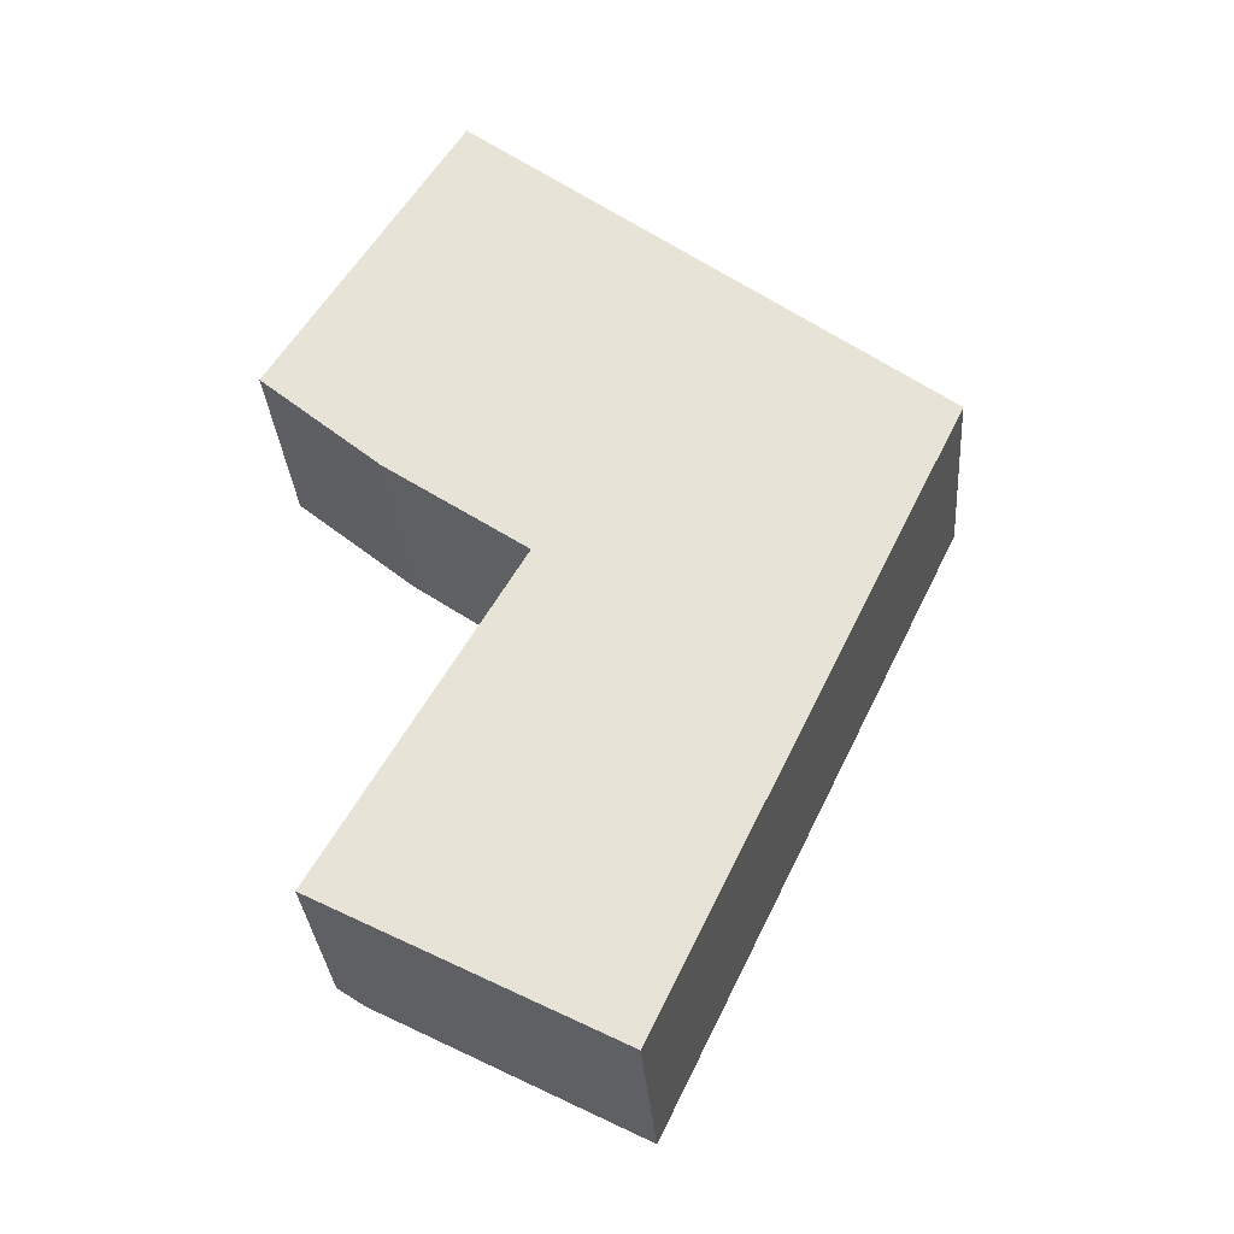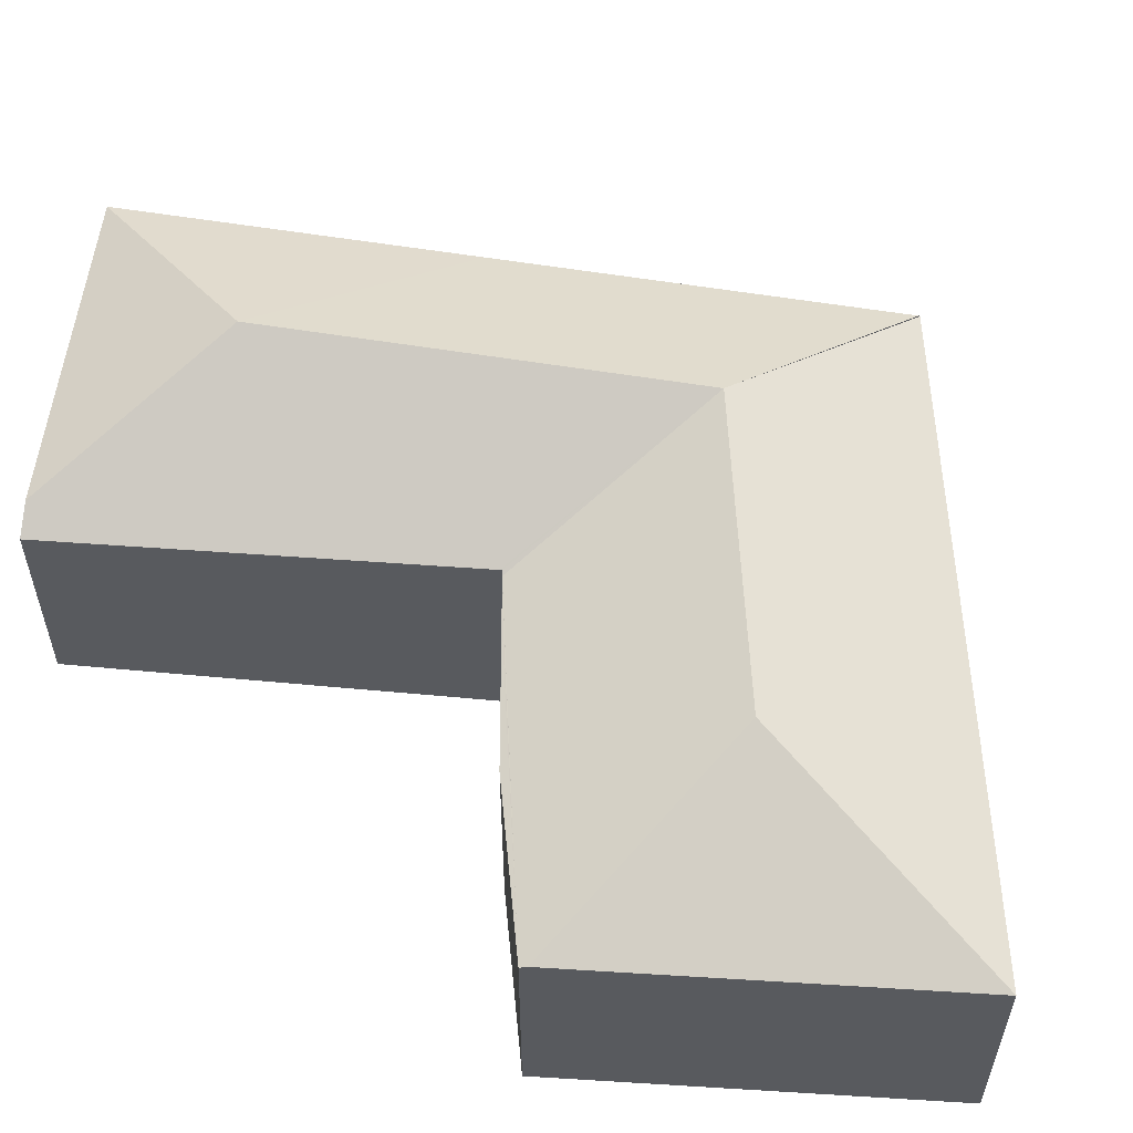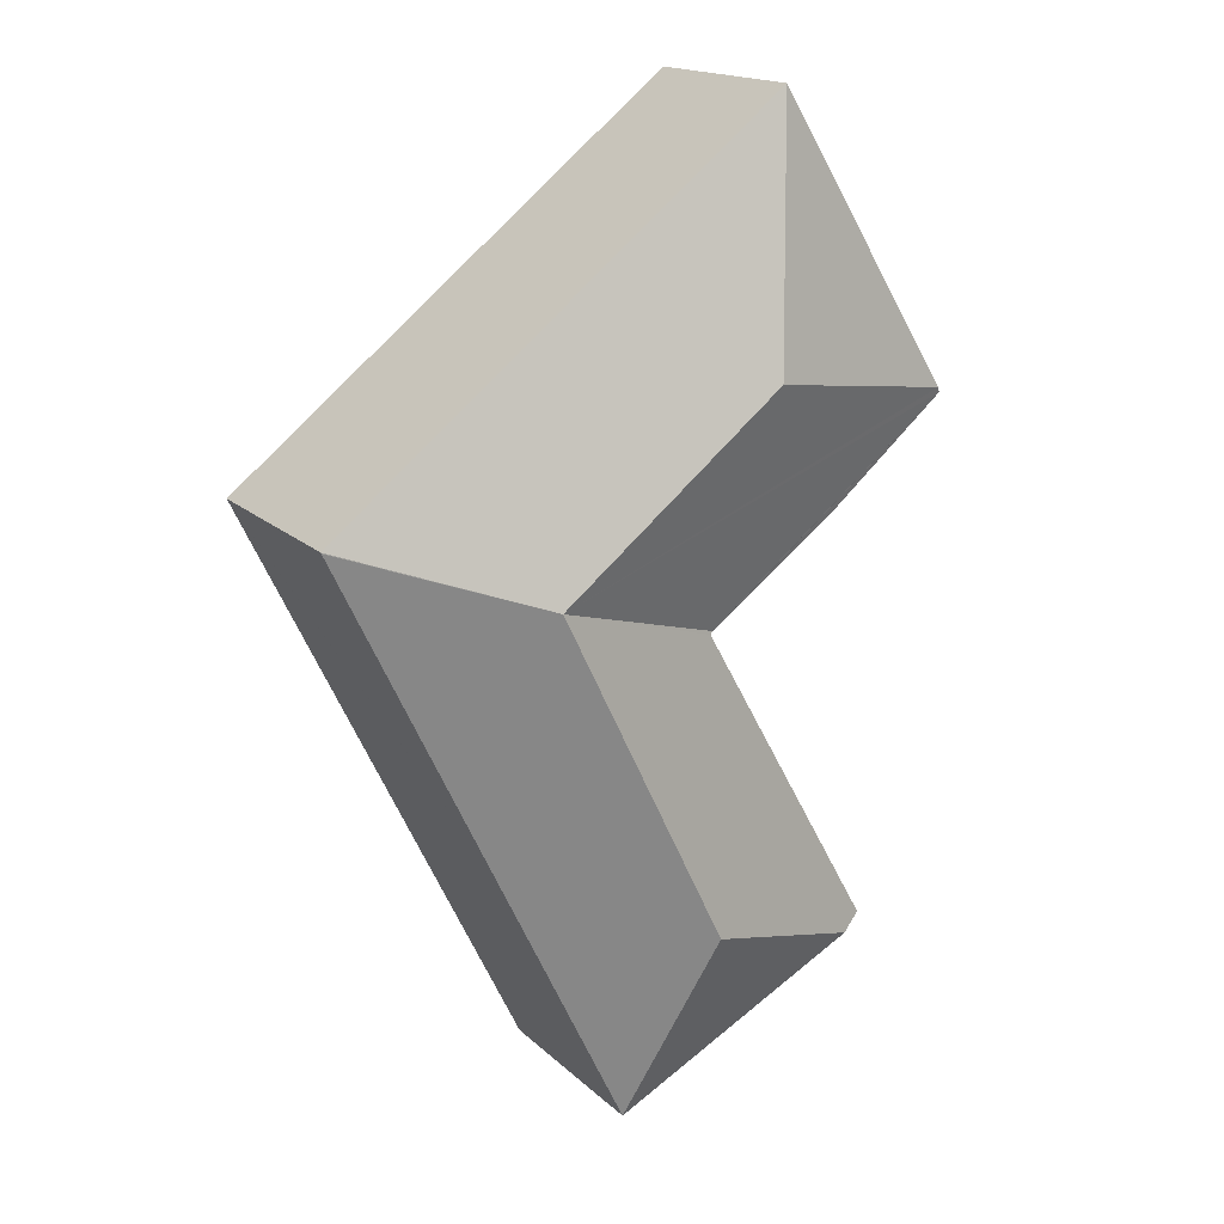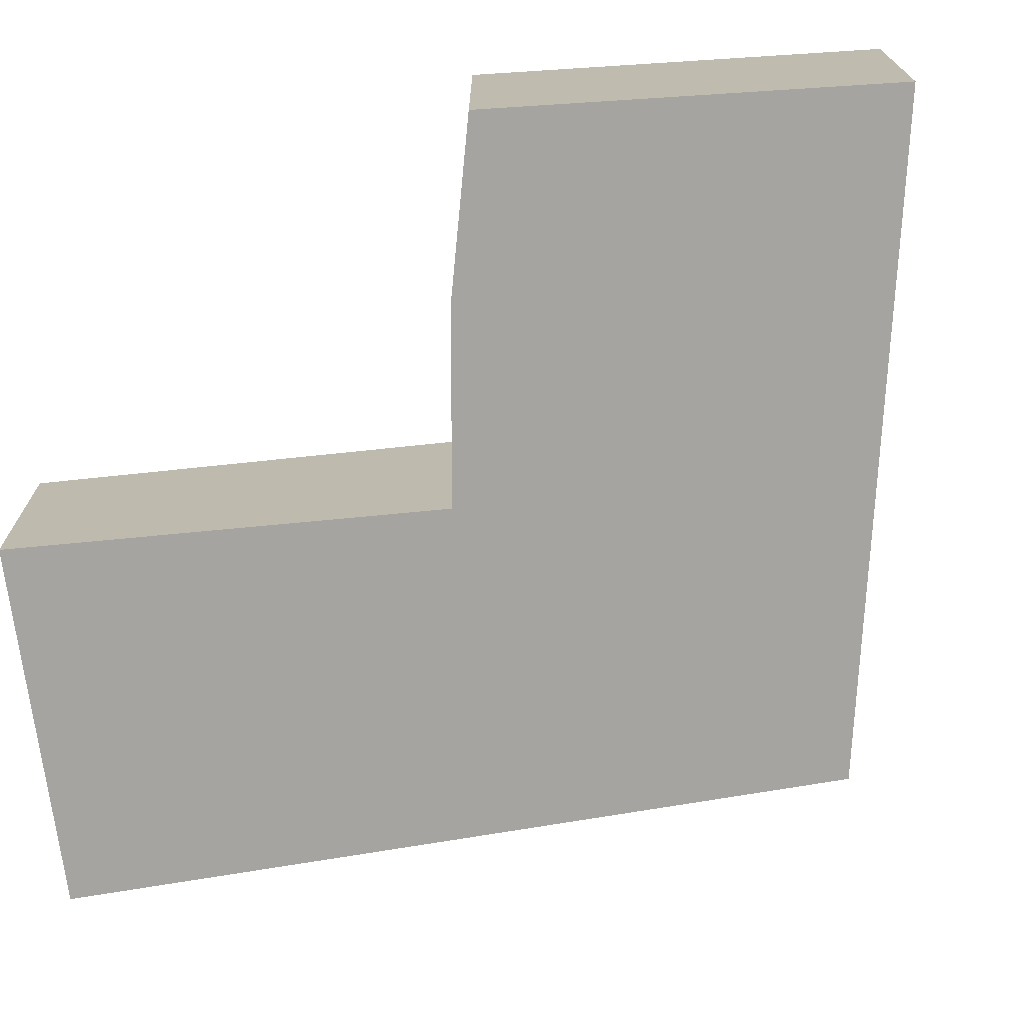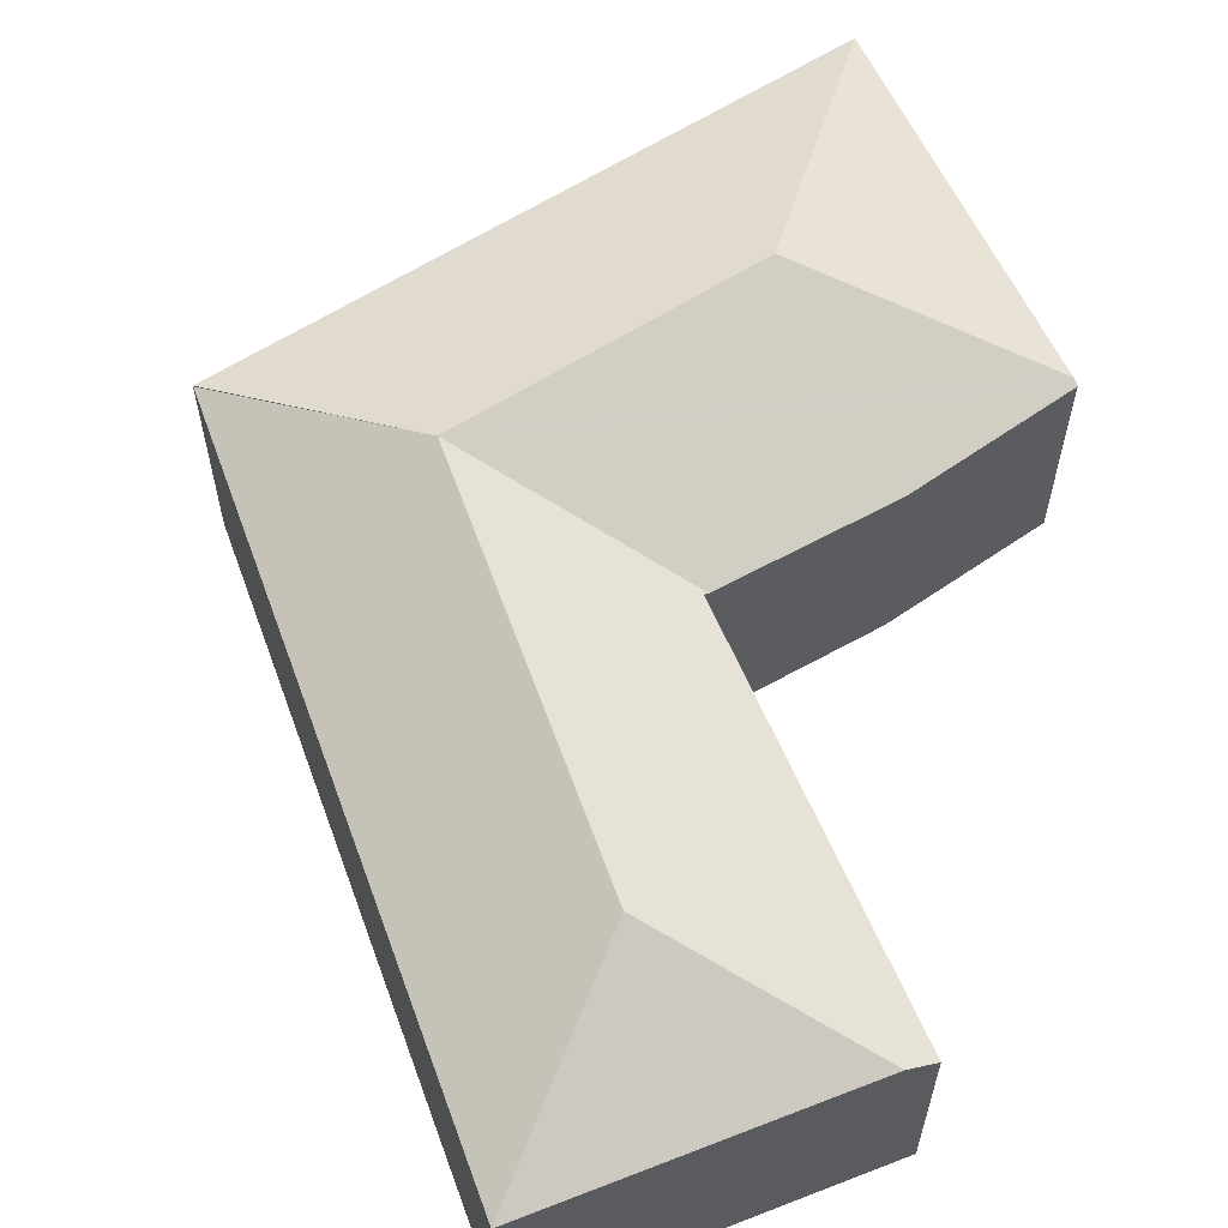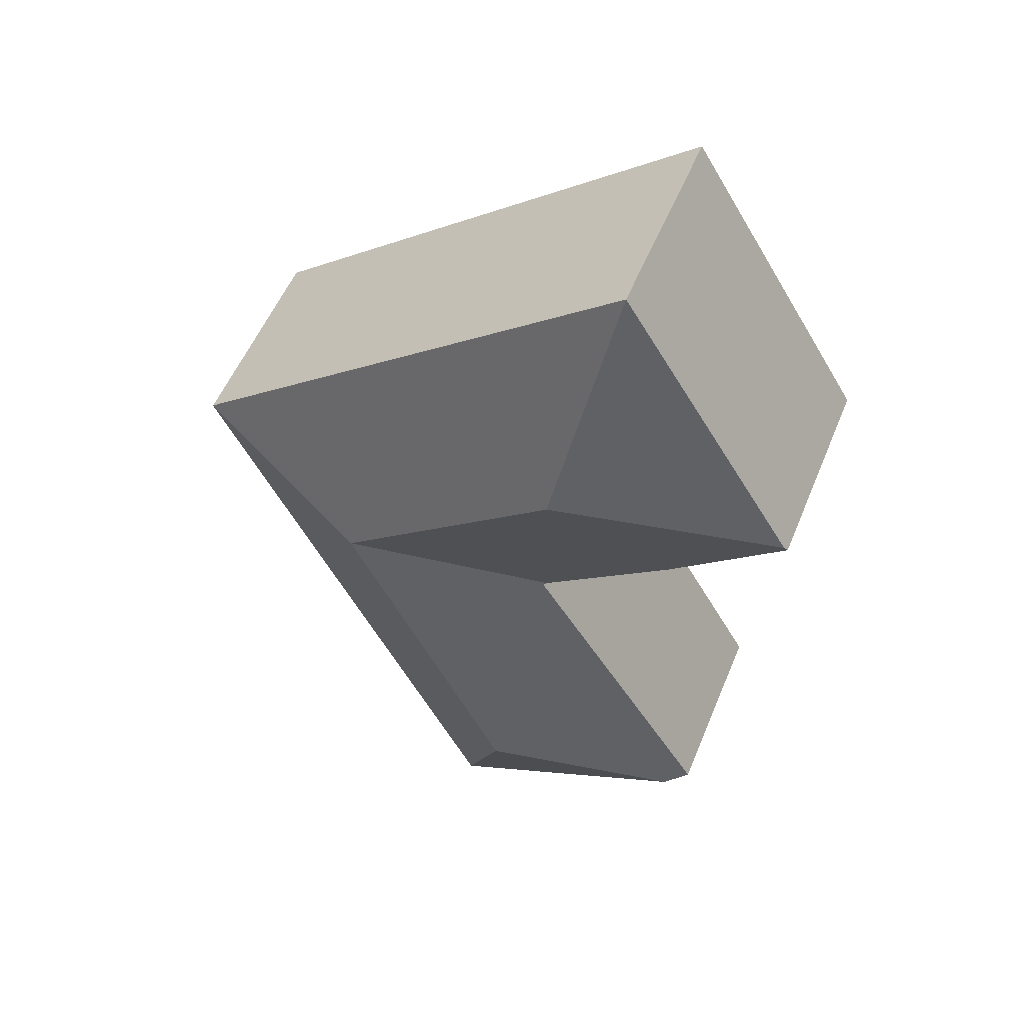
<metadata>
{"format":"obj","ext":"obj","renderer":"f3d","projection":"perspective","resolution":1024,"background":"white","views":[{"elev":-31.9,"azim":4.3,"up":"+Z"},{"elev":58.8,"azim":-54.6,"up":"+Y"},{"elev":17.0,"azim":149.8,"up":"+Z"},{"elev":-73.2,"azim":-54.6,"up":"+Y"},{"elev":62.7,"azim":-174.1,"up":"+Y"},{"elev":54.1,"azim":-158.0,"up":"+Z"}]}
</metadata>
<code>
v  6.787 4.204 -1.989
v  6.106 3.143 1.814
v  9.674 3.143 -1.014
v  4.963 4.204 -0.543
v  2.763 3.142 4.464
v  3.441 4.204 0.662
v  4.299 4.204 -7.117
v  7.342 3.15 -5.821
v  5.27 3.149 -10.09
v  5.598 4.204 -4.439
v  8.795 3.15 -2.825
v  9.666 3.15 -1.03
v  1.414 3.149 -8.083
v  3.858 3.143 -3.019
v  3.806 3.113 -2.982
v  3.842 3.142 -3.047
v  3.247 3.101 -4.08
v  1.049 2.95 -7.893
v  1.326 3.101 -8.037
v  0 3.102 1.899e-16
v  3.38 3.101 -2.68
v  1.791 3.058 -1.554
v  3.584 3.107 -2.825
v  3.786 3.112 -2.968
v  0.052 3.142 0.084
v  1.049 4.833e-16 -7.893
v  3.247 2.498e-16 -4.08
v  3.842 1.866e-16 -3.047
v  3.858 1.849e-16 -3.019
v  0 0 0
v  2.763 -2.733e-16 4.464
v  0.052 -5.144e-18 0.084
v  3.806 1.826e-16 -2.982
v  3.38 1.641e-16 -2.68
v  1.791 9.516e-17 -1.554
v  3.786 1.817e-16 -2.968
v  3.584 1.73e-16 -2.825
v  5.27 6.178e-16 -10.09
v  1.414 4.949e-16 -8.083
v  1.326 4.921e-16 -8.037
v  6.106 -1.111e-16 1.814
v  9.674 6.209e-17 -1.014
v  9.666 6.307e-17 -1.03
v  8.795 1.73e-16 -2.825
v  7.342 3.564e-16 -5.821
g defaultobject
f 1 2 3
f 2 1 4
f 2 4 5
f 5 4 6
f 7 8 9
f 8 7 10
f 8 10 11
f 11 10 1
f 11 1 12
f 7 9 13
f 1 14 15
f 14 1 16
f 16 1 17
f 17 1 18
f 18 1 19
f 19 1 13
f 13 1 10
f 13 10 7
f 20 21 22
f 21 20 23
f 23 20 24
f 24 20 15
f 15 20 1
f 1 20 25
f 1 25 6
f 1 6 4
f 6 25 5
f 26 17 18
f 17 26 27
f 17 27 16
f 16 27 14
f 14 27 28
f 14 28 29
f 20 5 25
f 5 20 30
f 5 30 31
f 31 30 32
f 29 15 14
f 15 29 24
f 24 29 23
f 23 29 21
f 21 29 22
f 22 29 33
f 22 33 34
f 22 34 35
f 34 33 36
f 34 36 37
f 22 30 20
f 30 22 35
f 38 13 9
f 13 38 39
f 13 39 19
f 19 39 18
f 18 39 26
f 26 39 40
f 31 2 5
f 2 31 41
f 2 41 3
f 3 41 42
f 42 12 3
f 12 42 11
f 11 42 8
f 8 42 43
f 8 43 44
f 8 44 9
f 9 44 45
f 9 45 38
f 32 41 31
f 41 32 42
f 42 32 43
f 43 32 44
f 44 32 45
f 45 32 29
f 29 32 30
f 29 30 33
f 33 30 34
f 34 30 35
f 33 34 37
f 45 29 28
f 45 28 27
f 45 27 38
f 38 27 40
f 40 27 26
f 38 40 39

</code>
